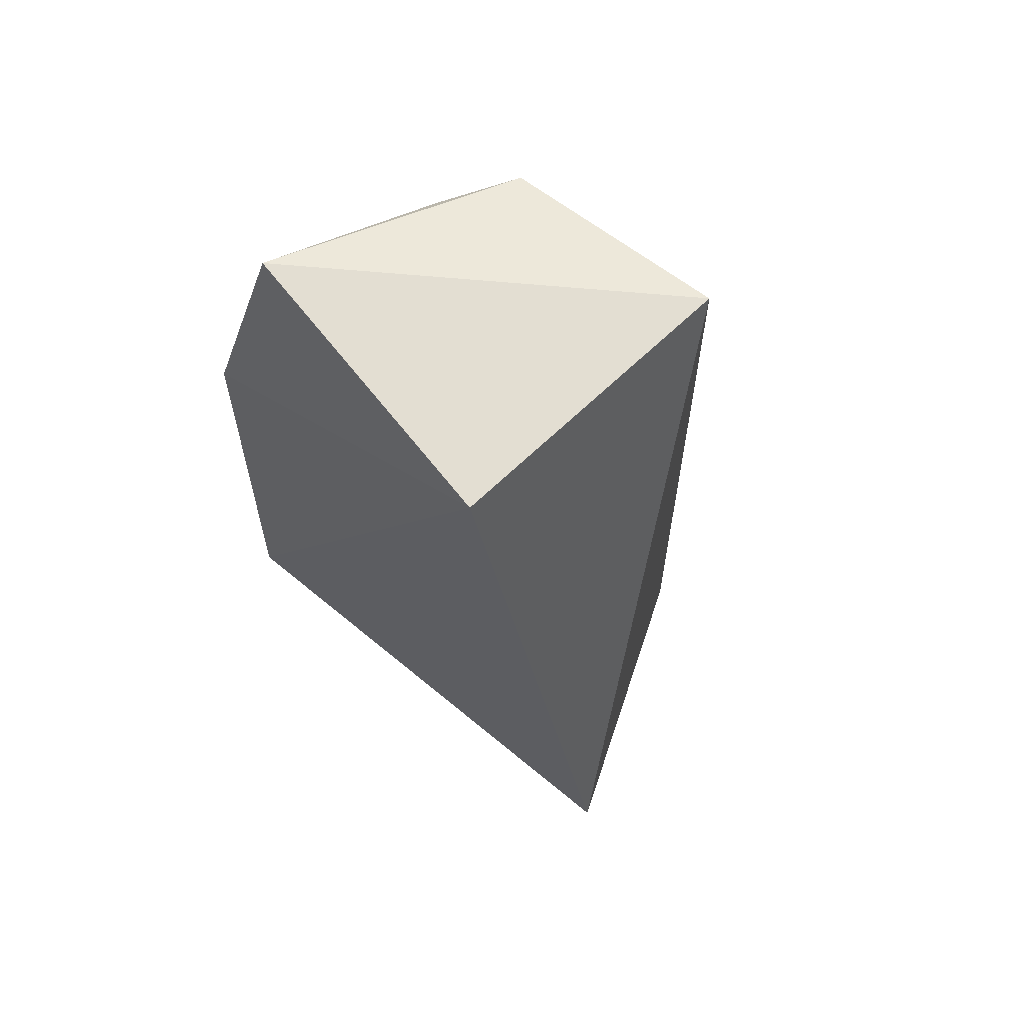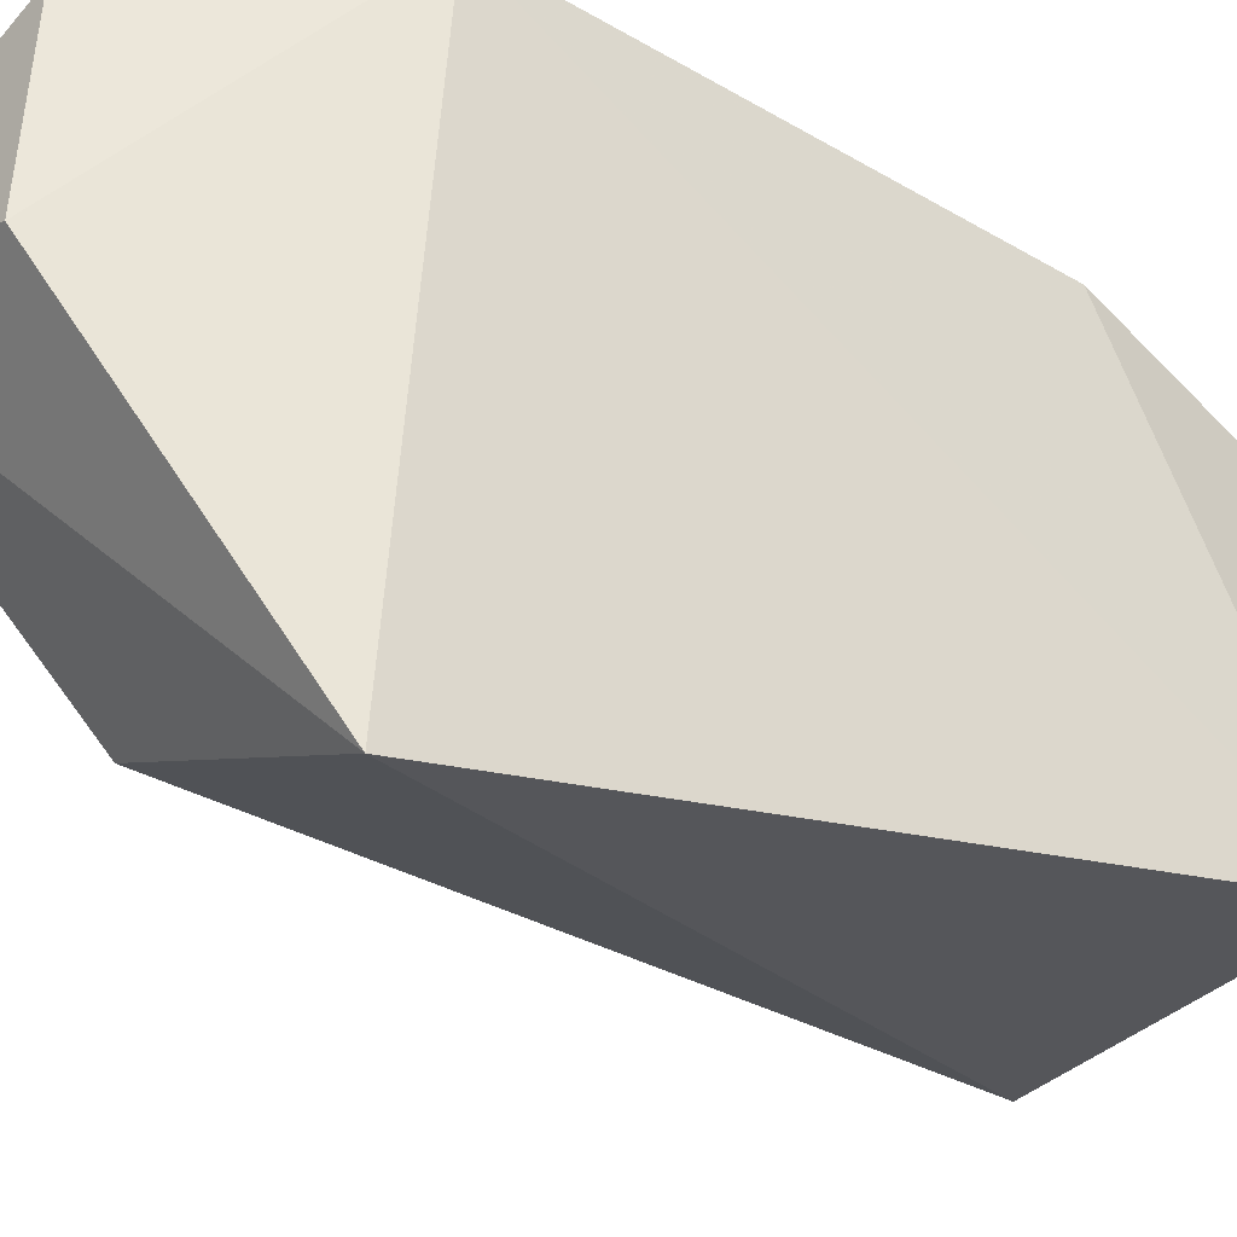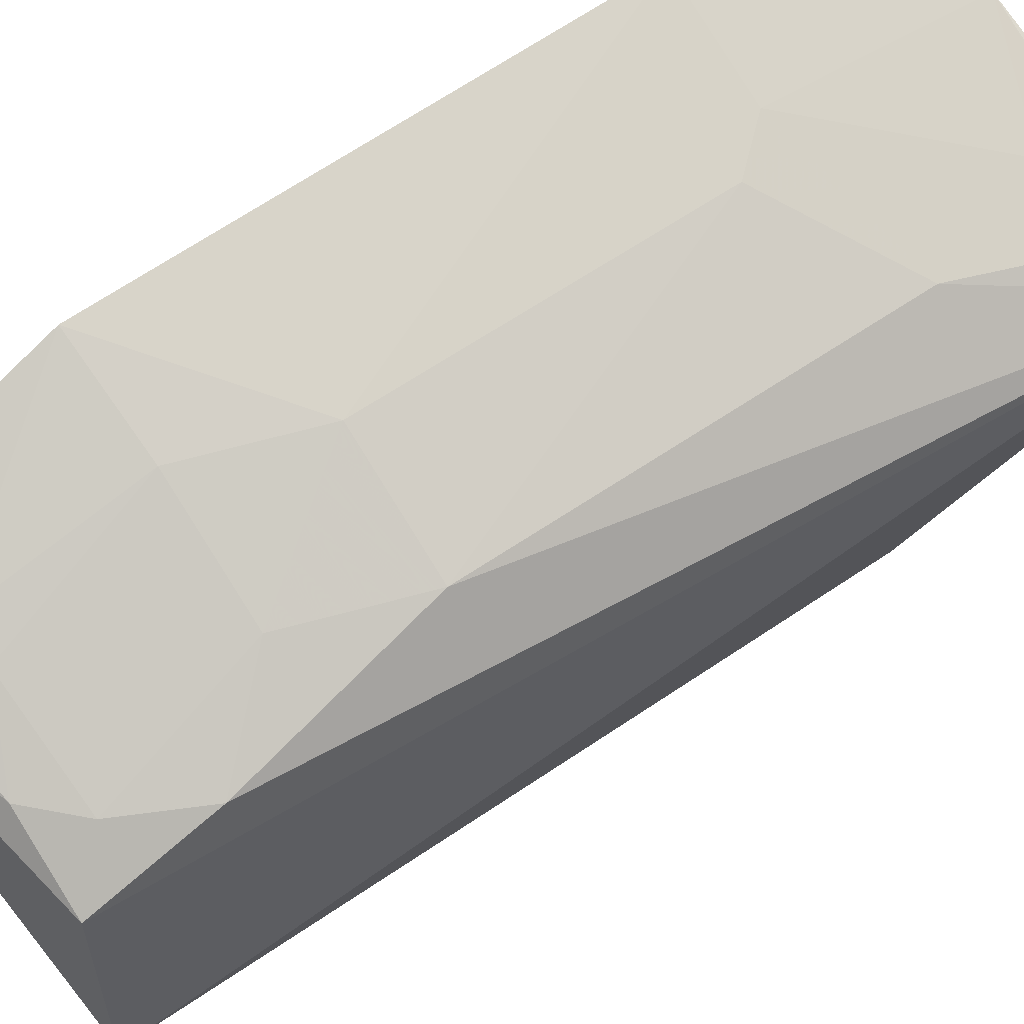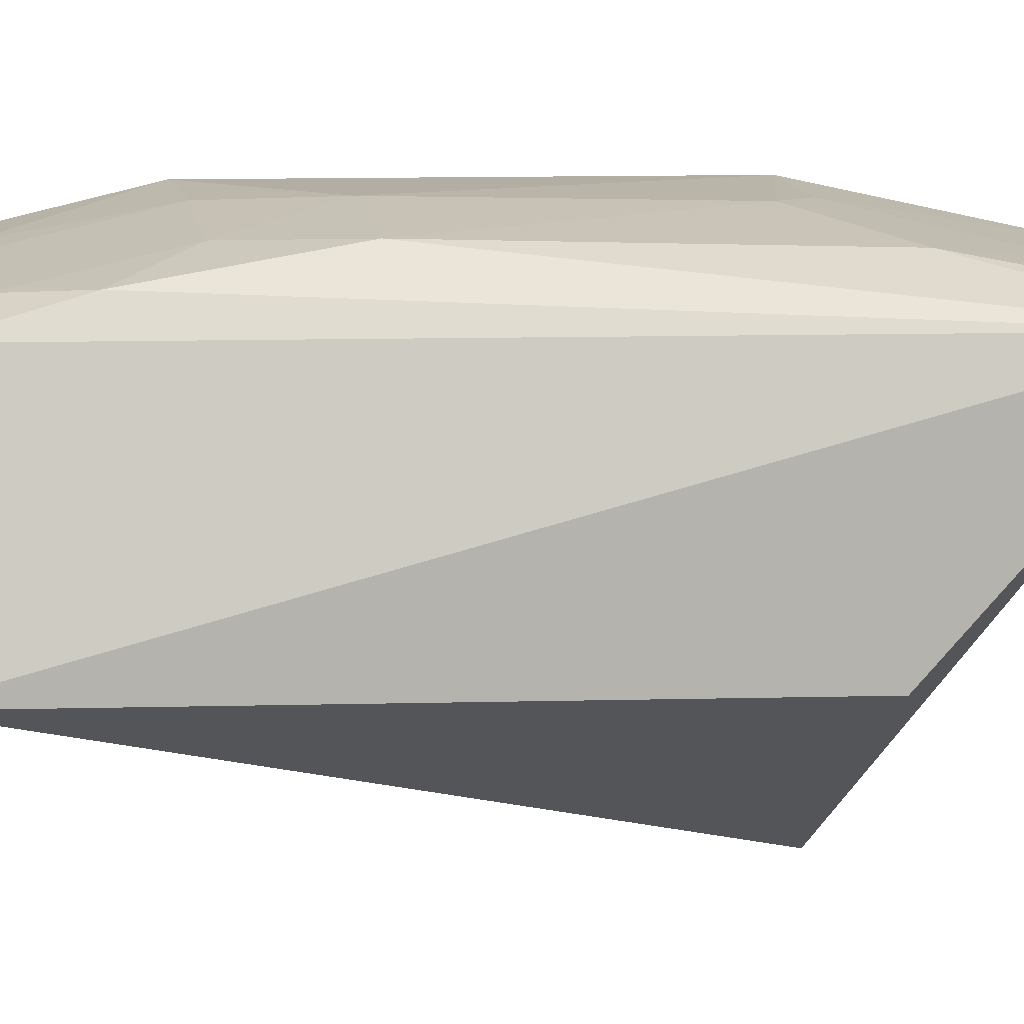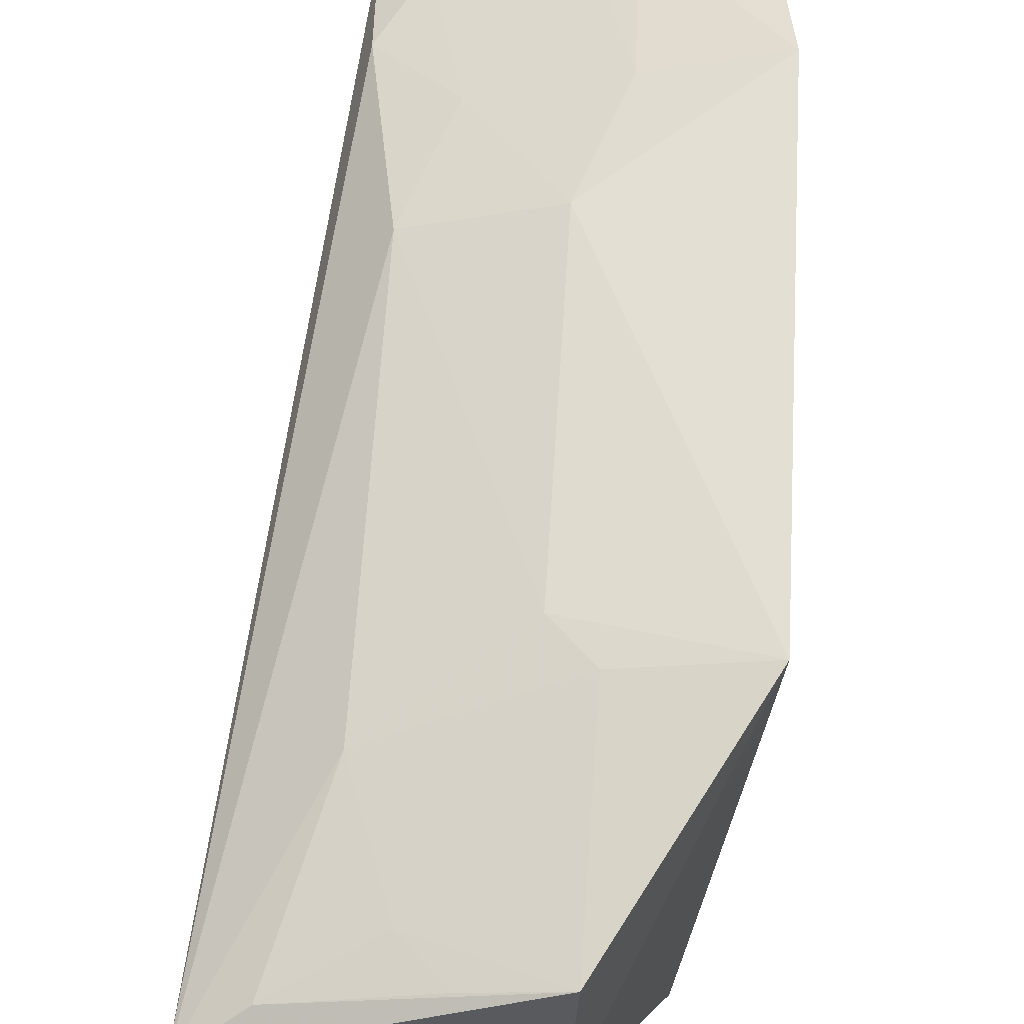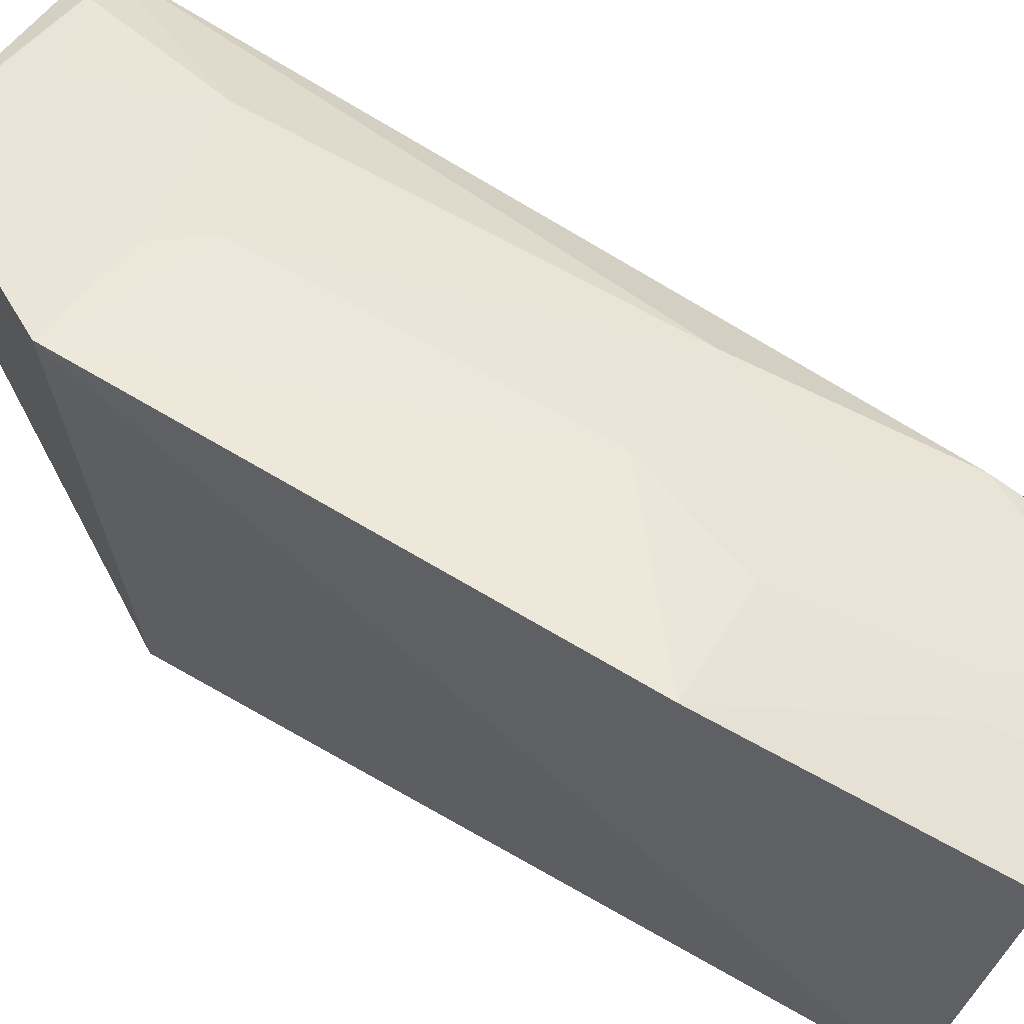
<metadata>
{"format":"obj","ext":"obj","renderer":"f3d","projection":"perspective","resolution":1024,"background":"white","views":[{"elev":63.2,"azim":135.3,"up":"+Y"},{"elev":-35.0,"azim":53.0,"up":"+Z"},{"elev":66.8,"azim":-124.0,"up":"+Z"},{"elev":0.7,"azim":-101.6,"up":"+Z"},{"elev":59.5,"azim":3.2,"up":"+Z"},{"elev":60.2,"azim":121.5,"up":"+Z"}]}
</metadata>
<code>
v -0.1268 -0.09789 0.4672
v -0.1014 -0.02645 0.2887
v -0.08296 -0.02339 0.4878
v -0.09473 0.2486 0.4579
v -0.2053 0.2339 0.3409
v -0.08408 0.2339 0.3409
v -0.1842 0.1116 0.4592
v -0.1295 -0.09945 0.4015
v -0.082 0.1571 0.4831
v -0.1846 -0.03745 0.4589
v -0.1979 0.2276 0.4307
v -0.1387 0.1116 0.4742
v -0.1258 -0.0228 0.4773
v -0.2206 -0.1076 0.4358
v -0.1391 0.214 0.4572
v -0.1394 -0.007298 0.4748
v -0.1697 -0.08135 0.458
v -0.2053 -0.0237 0.3409
v -0.196 0.1839 0.4444
v -0.125 0.2149 0.461
v -0.167 0.2273 0.445
v -0.1236 0.1553 0.4735
v -0.2011 -0.09712 0.4469
v -0.182 0.2117 0.444
v -0.1279 0.2324 0.456
v -0.1692 0.1553 0.4591
v -0.1551 -0.09672 0.4597
f 6 3 2
f 6 5 4
f 6 2 5
f 8 2 3
f 8 3 1
f 9 6 4
f 9 3 6
f 11 4 5
f 12 3 9
f 13 1 3
f 14 8 1
f 14 2 8
f 14 11 5
f 14 10 7
f 16 12 7
f 16 7 10
f 16 10 13
f 16 13 3
f 16 3 12
f 17 13 10
f 17 1 13
f 18 14 5
f 18 5 2
f 18 2 14
f 19 14 7
f 19 11 14
f 20 9 4
f 21 4 11
f 22 12 9
f 22 20 15
f 22 9 20
f 23 14 1
f 23 17 10
f 23 10 14
f 24 15 21
f 24 21 11
f 24 11 19
f 25 20 4
f 25 4 21
f 25 21 15
f 25 15 20
f 26 19 7
f 26 7 12
f 26 12 22
f 26 24 19
f 26 22 15
f 26 15 24
f 27 23 1
f 27 1 17
f 27 17 23

</code>
